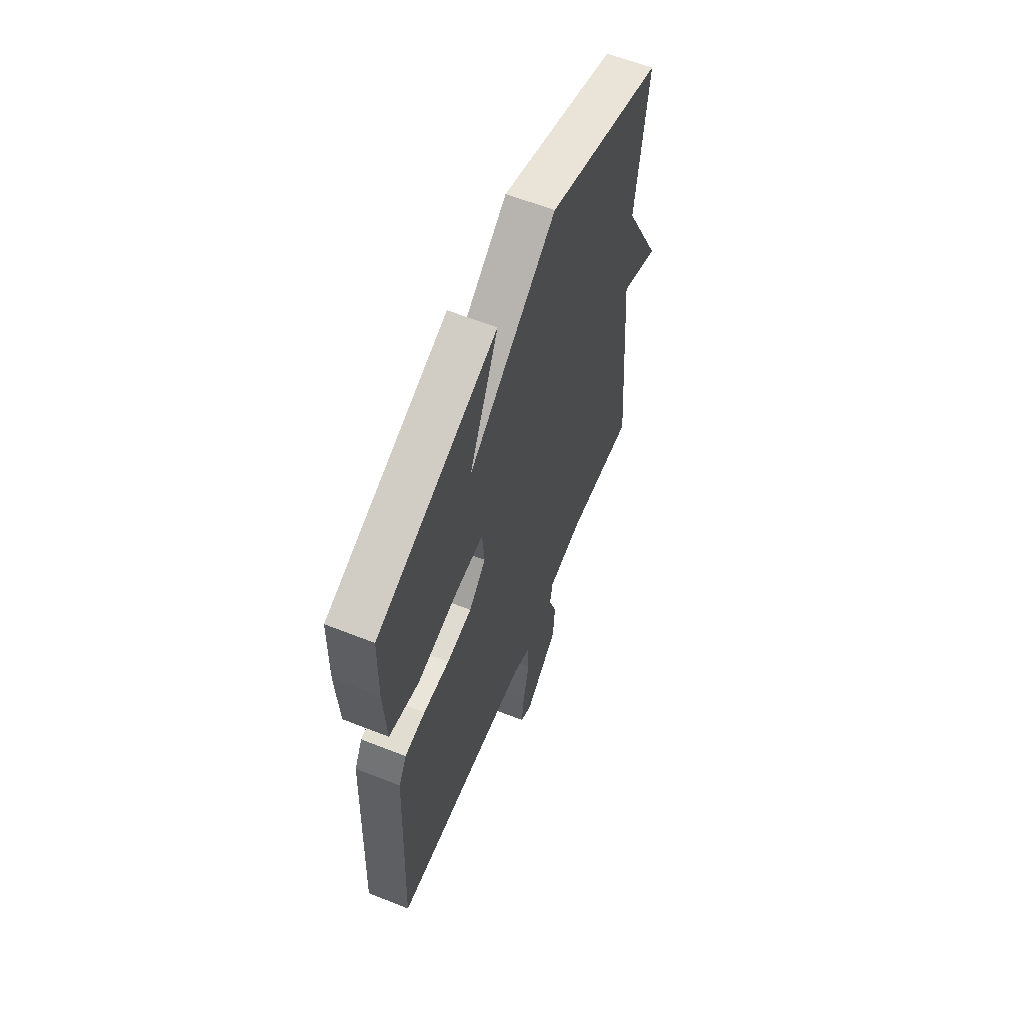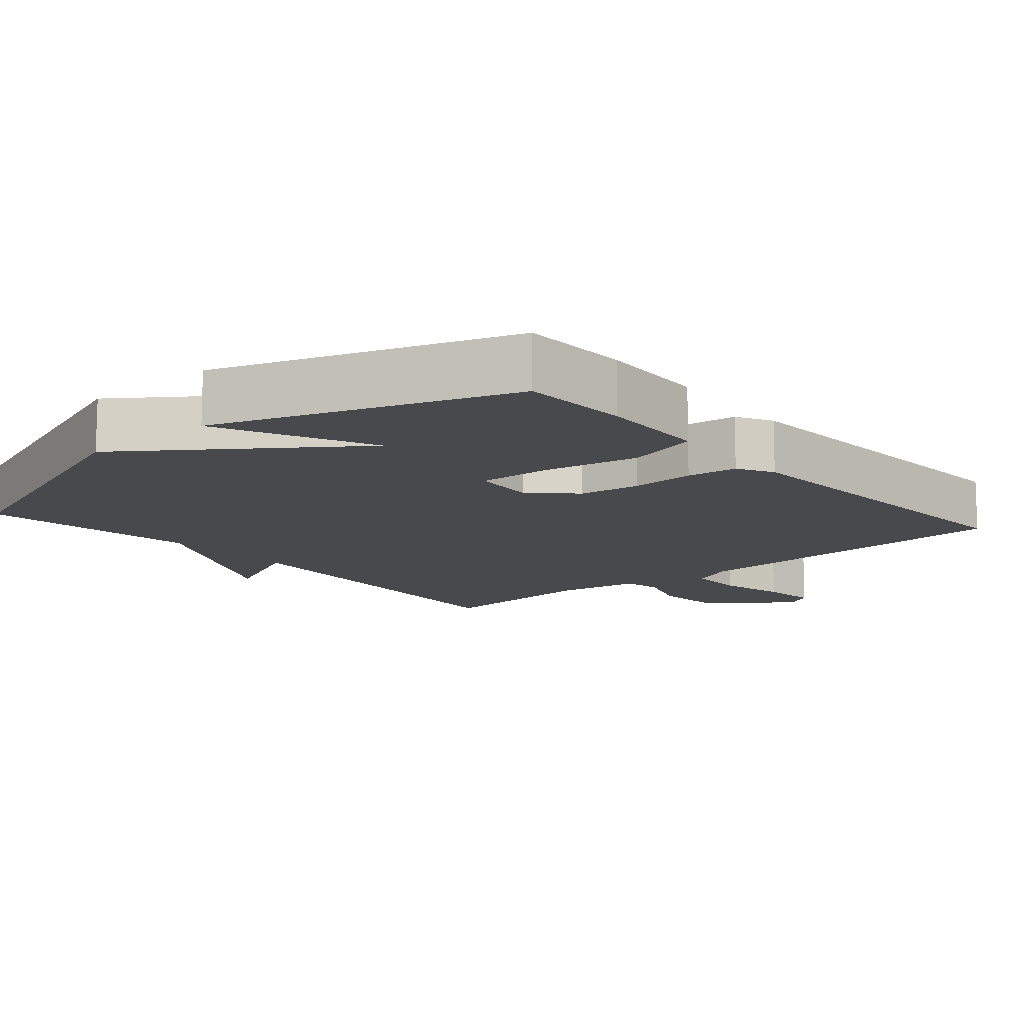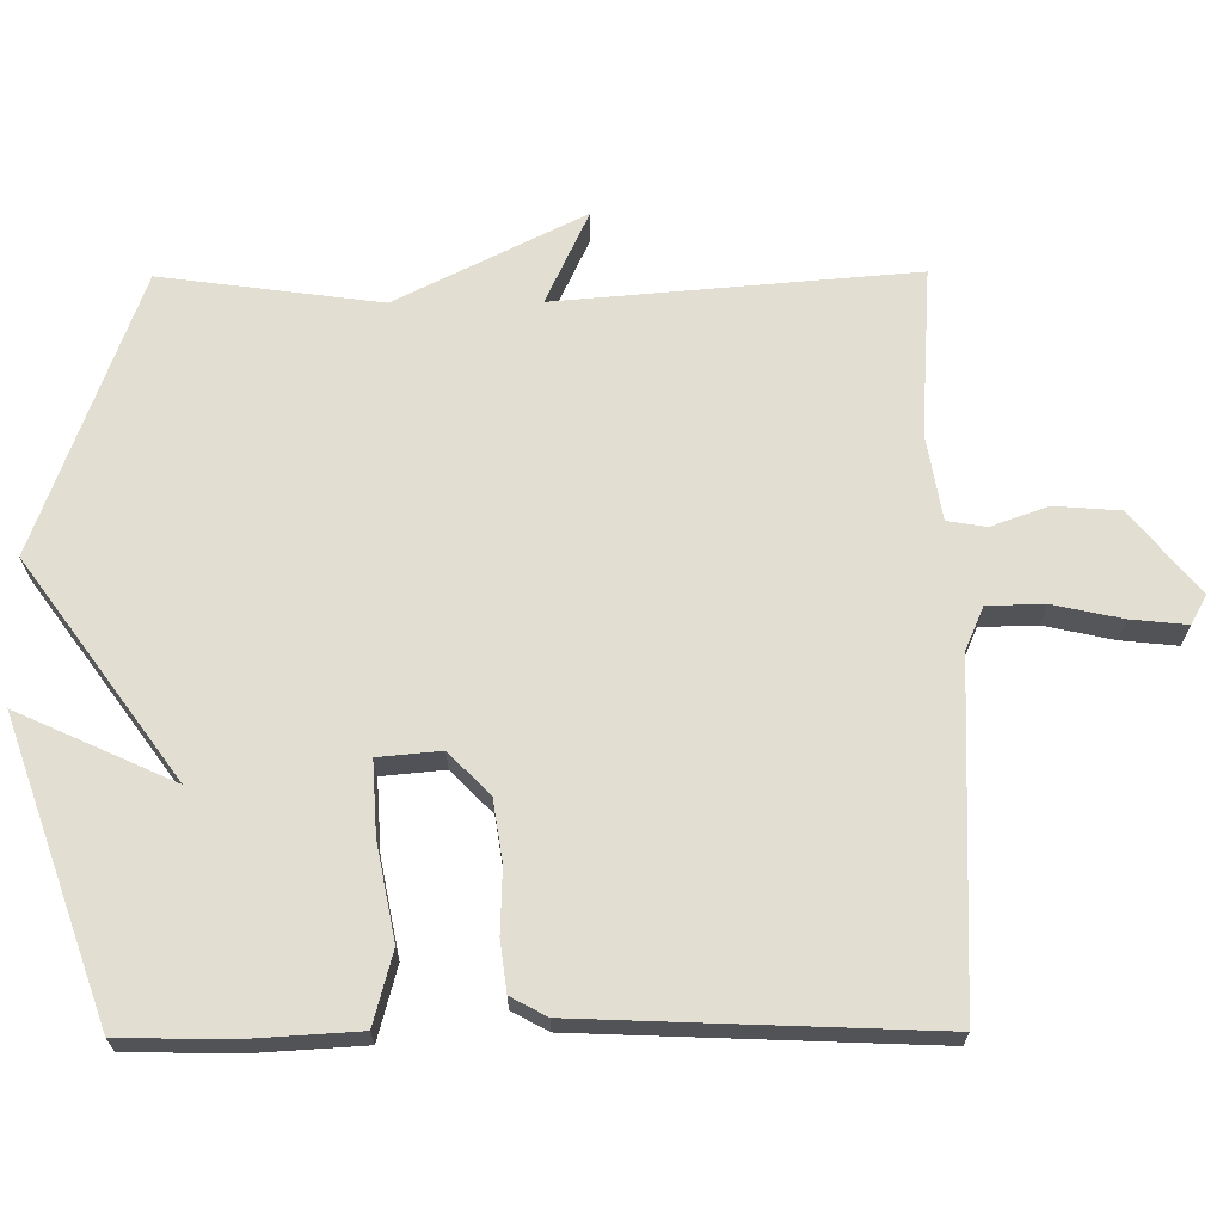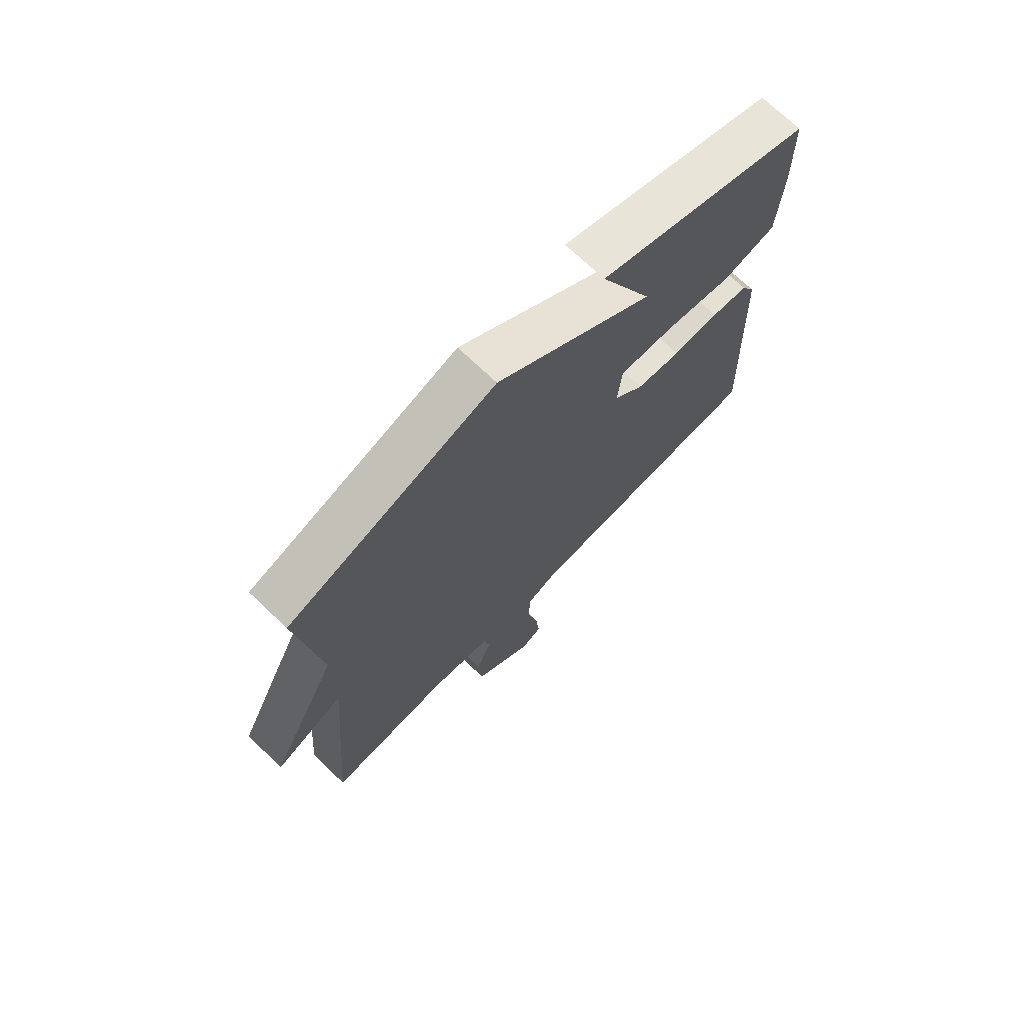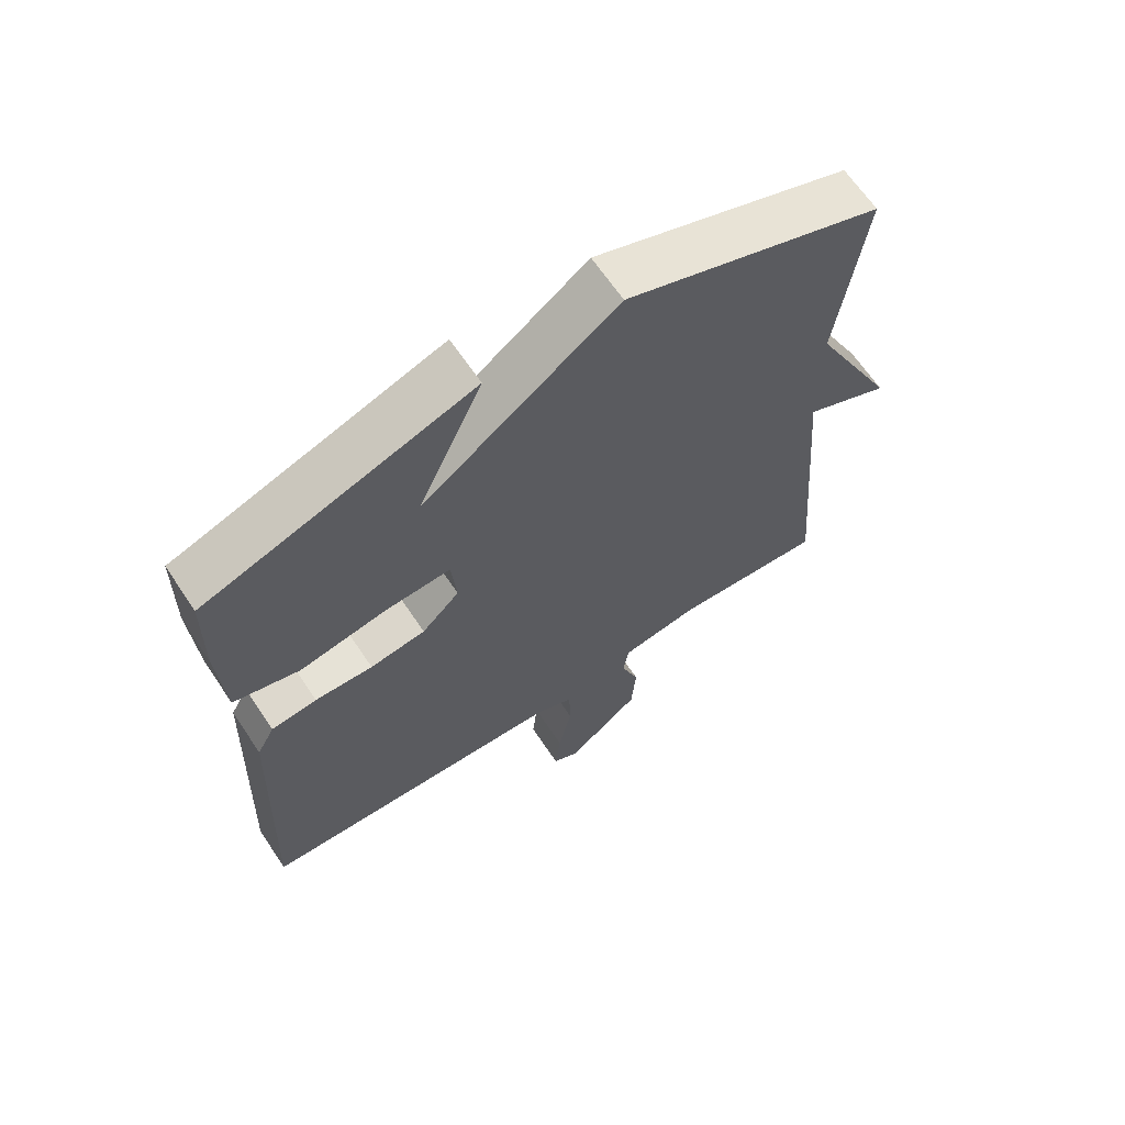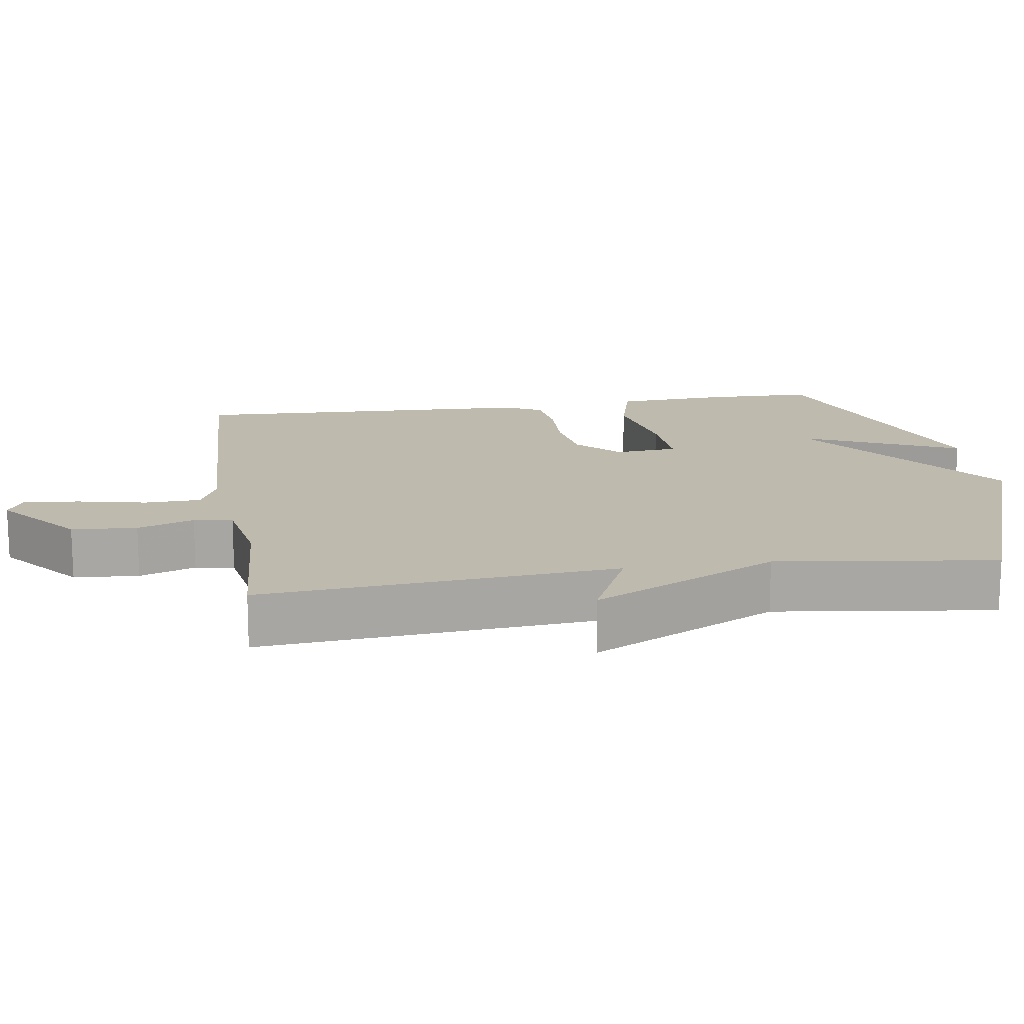
<metadata>
{"format":"obj","ext":"obj","renderer":"f3d","projection":"perspective","resolution":1024,"background":"white","views":[{"elev":60.8,"azim":112.0,"up":"+Z"},{"elev":-12.5,"azim":41.0,"up":"+Y"},{"elev":67.7,"azim":89.6,"up":"+Y"},{"elev":71.6,"azim":-46.2,"up":"+Z"},{"elev":65.5,"azim":146.2,"up":"+Z"},{"elev":15.7,"azim":-98.8,"up":"+Y"}]}
</metadata>
<code>
v 0.5 0.07 0.5
v 0.503 0.07 0.347
v 0.494 0.07 0.194
v 0.393 0.07 0.167
v 0.26 0.07 0.193
v 0.159 0.07 0.199
v 0.151 0.07 0.112
v 0.209 0.07 0.055
v 0.294 0.07 0.042
v 0.383 0.07 0.045
v 0.453 0.07 0.036
v 0.48 0.07 -0.014
v 0.5 0.07 -0.5
v 0.027 0.07 -0.52
v -0.033 0.07 -0.546
v -0.035 0.07 -0.625
v -0.014 0.07 -0.721
v -0.006 0.07 -0.799
v -0.046 0.07 -0.821
v -0.16 0.07 -0.728
v -0.167 0.07 -0.637
v -0.139 0.07 -0.558
v -0.148 0.07 -0.504
v -0.267 0.07 -0.484
v -0.5 0.07 -0.5
v -0.459 0.07 -0.005
v -0.589 0.07 -0.065
v -0.459 0.07 0.195
v -0.5 0.07 0.5
v -0.107 0.07 0.643
v 0.192 0.07 0.426
v 0.093 0.07 0.643
v 0.5 0 0.5
v 0.503 0 0.347
v 0.494 0 0.194
v 0.393 0 0.167
v 0.26 0 0.193
v 0.159 0 0.199
v 0.151 0 0.112
v 0.209 0 0.055
v 0.294 0 0.042
v 0.383 0 0.045
v 0.453 0 0.036
v 0.48 0 -0.014
v 0.5 0 -0.5
v 0.027 0 -0.52
v -0.033 0 -0.546
v -0.035 0 -0.625
v -0.014 0 -0.721
v -0.006 0 -0.799
v -0.046 0 -0.821
v -0.16 0 -0.728
v -0.167 0 -0.637
v -0.139 0 -0.558
v -0.148 0 -0.504
v -0.267 0 -0.484
v -0.5 0 -0.5
v -0.459 0 -0.005
v -0.589 0 -0.065
v -0.459 0 0.195
v -0.5 0 0.5
v -0.107 0 0.643
v 0.192 0 0.426
v 0.093 0 0.643
f 2 3 4
f 1 2 4
f 32 1 4
f 31 32 4
f 28 29 30 31
f 26 27 28 31
f 24 25 26 31
f 23 24 31
f 22 23 31
f 20 21 22
f 19 20 22
f 18 19 22
f 17 18 22
f 16 17 22
f 15 16 22
f 14 15 22 31
f 12 13 14
f 11 12 14
f 10 11 14
f 9 10 14
f 8 9 14
f 7 8 14
f 6 7 14
f 6 14 31
f 5 6 31
f 4 5 31
f 36 35 34
f 36 34 33
f 36 33 64
f 36 64 63
f 63 62 61 60
f 63 60 59 58
f 63 58 57 56
f 63 56 55
f 63 55 54
f 54 53 52
f 54 52 51
f 54 51 50
f 54 50 49
f 54 49 48
f 54 48 47
f 63 54 47 46
f 46 45 44
f 46 44 43
f 46 43 42
f 46 42 41
f 46 41 40
f 46 40 39
f 46 39 38
f 63 46 38
f 63 38 37
f 63 37 36
f 1 33 34 2
f 2 34 35 3
f 3 35 36 4
f 4 36 37 5
f 5 37 38 6
f 6 38 39 7
f 7 39 40 8
f 8 40 41 9
f 9 41 42 10
f 10 42 43 11
f 11 43 44 12
f 12 44 45 13
f 13 45 46 14
f 14 46 47 15
f 15 47 48 16
f 16 48 49 17
f 17 49 50 18
f 18 50 51 19
f 19 51 52 20
f 20 52 53 21
f 21 53 54 22
f 22 54 55 23
f 23 55 56 24
f 24 56 57 25
f 25 57 58 26
f 26 58 59 27
f 27 59 60 28
f 28 60 61 29
f 29 61 62 30
f 30 62 63 31
f 31 63 64 32
f 32 64 33 1

</code>
